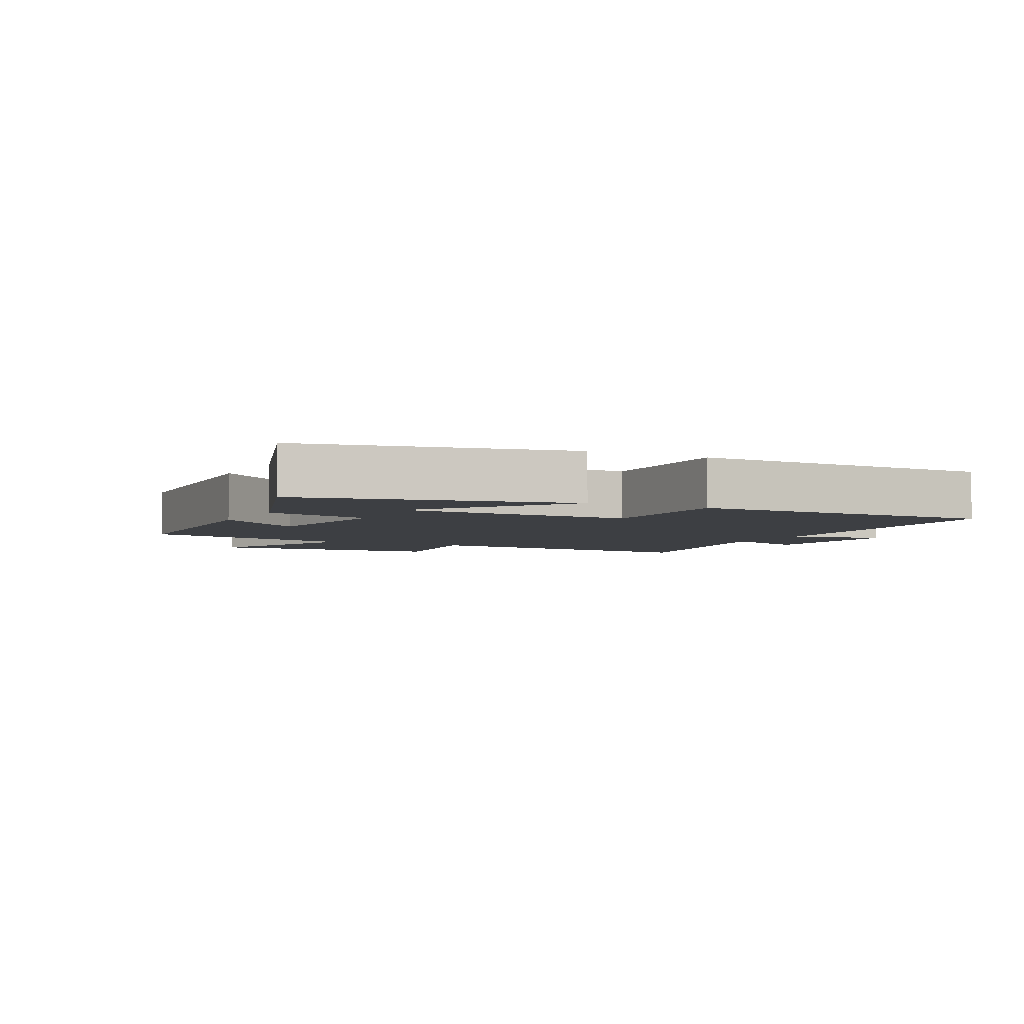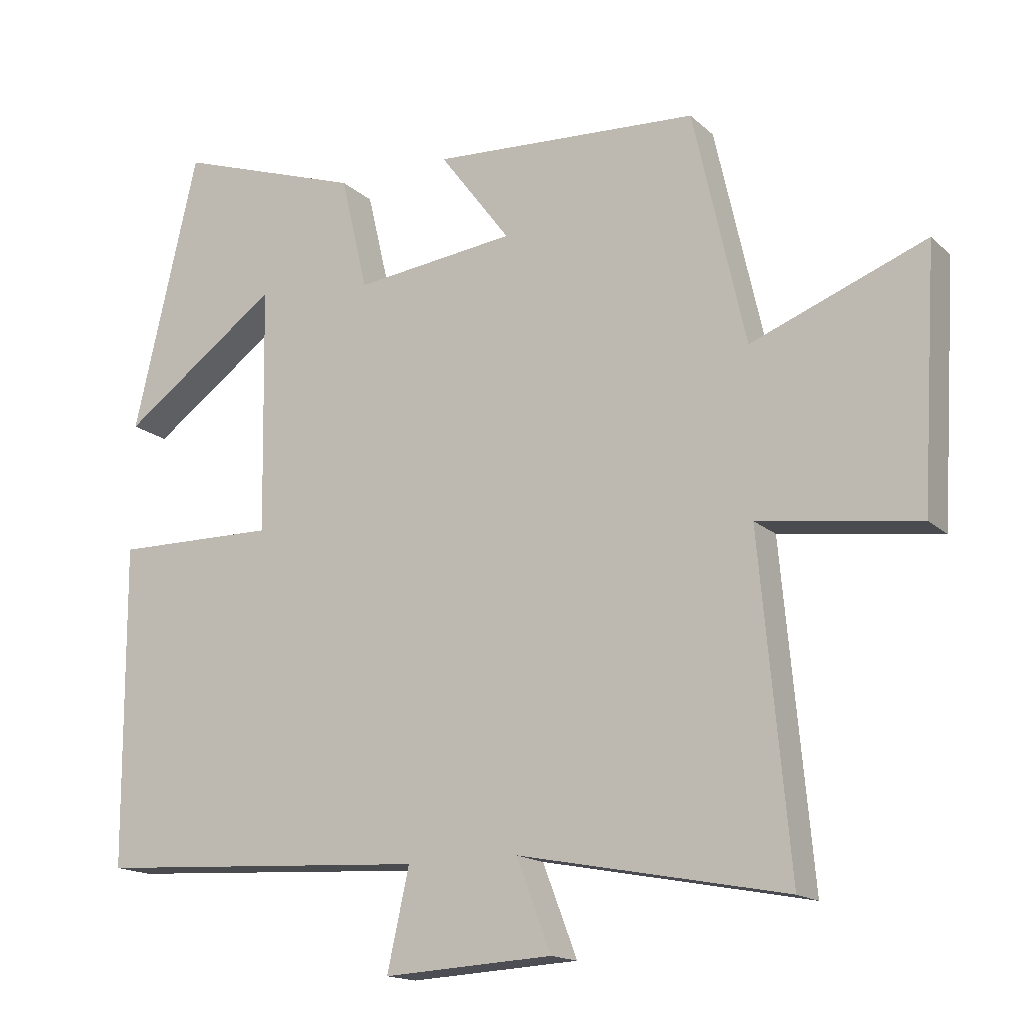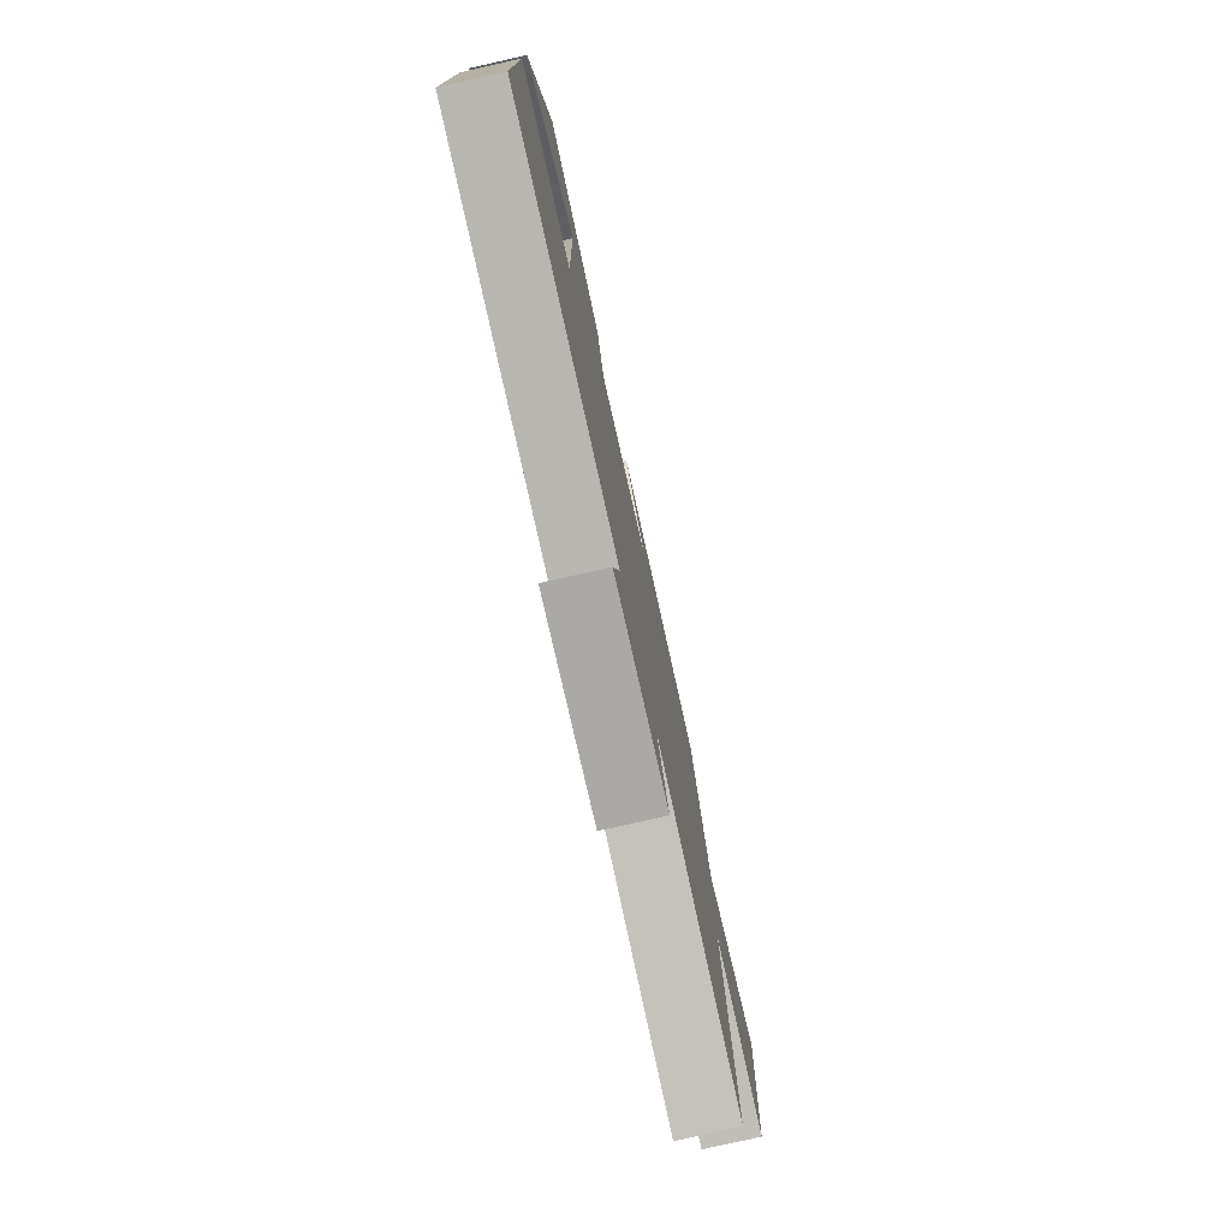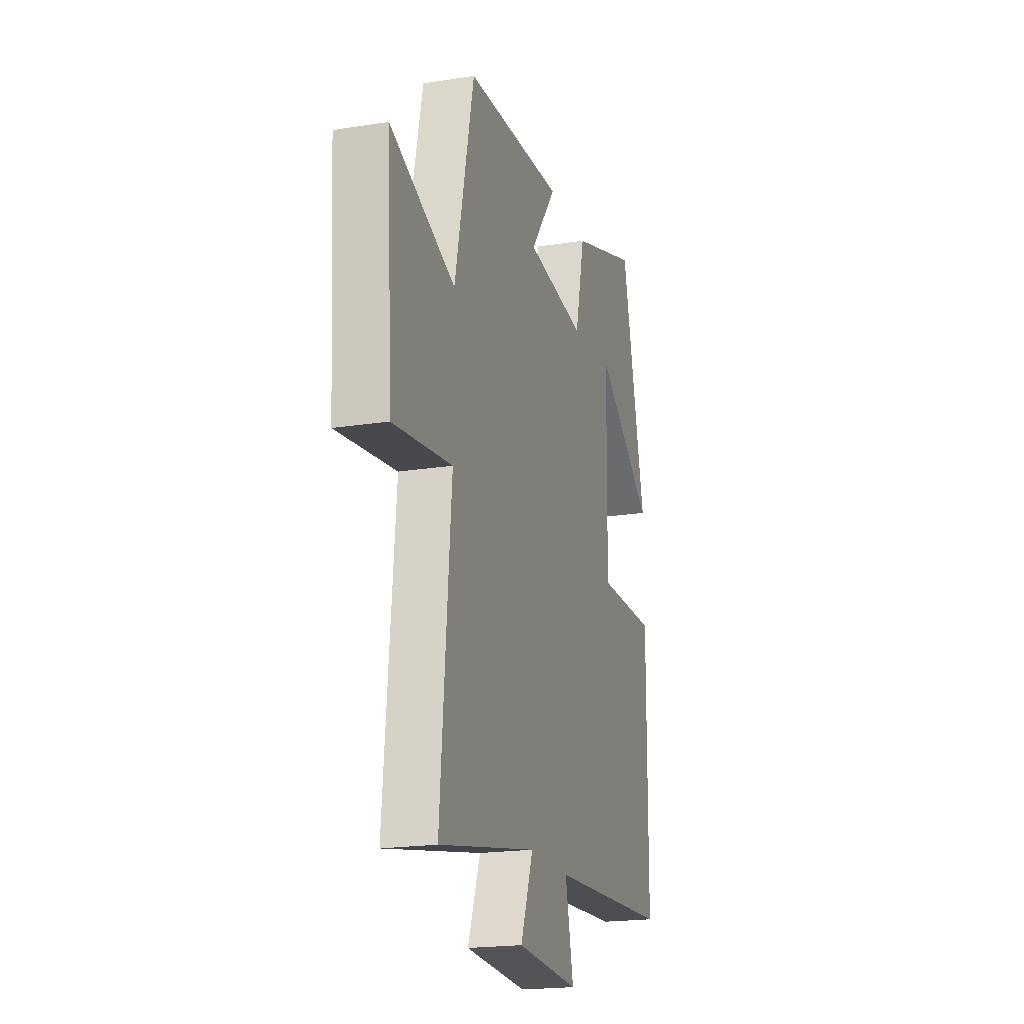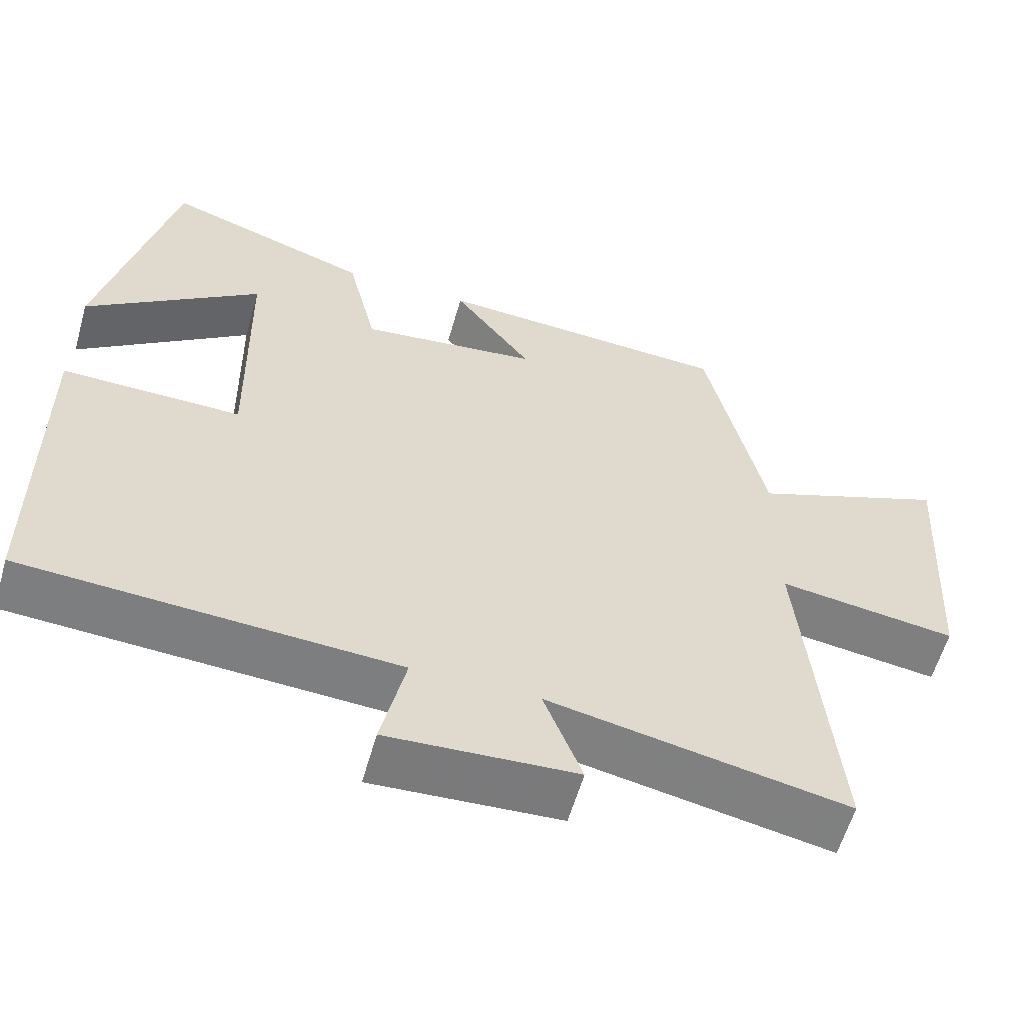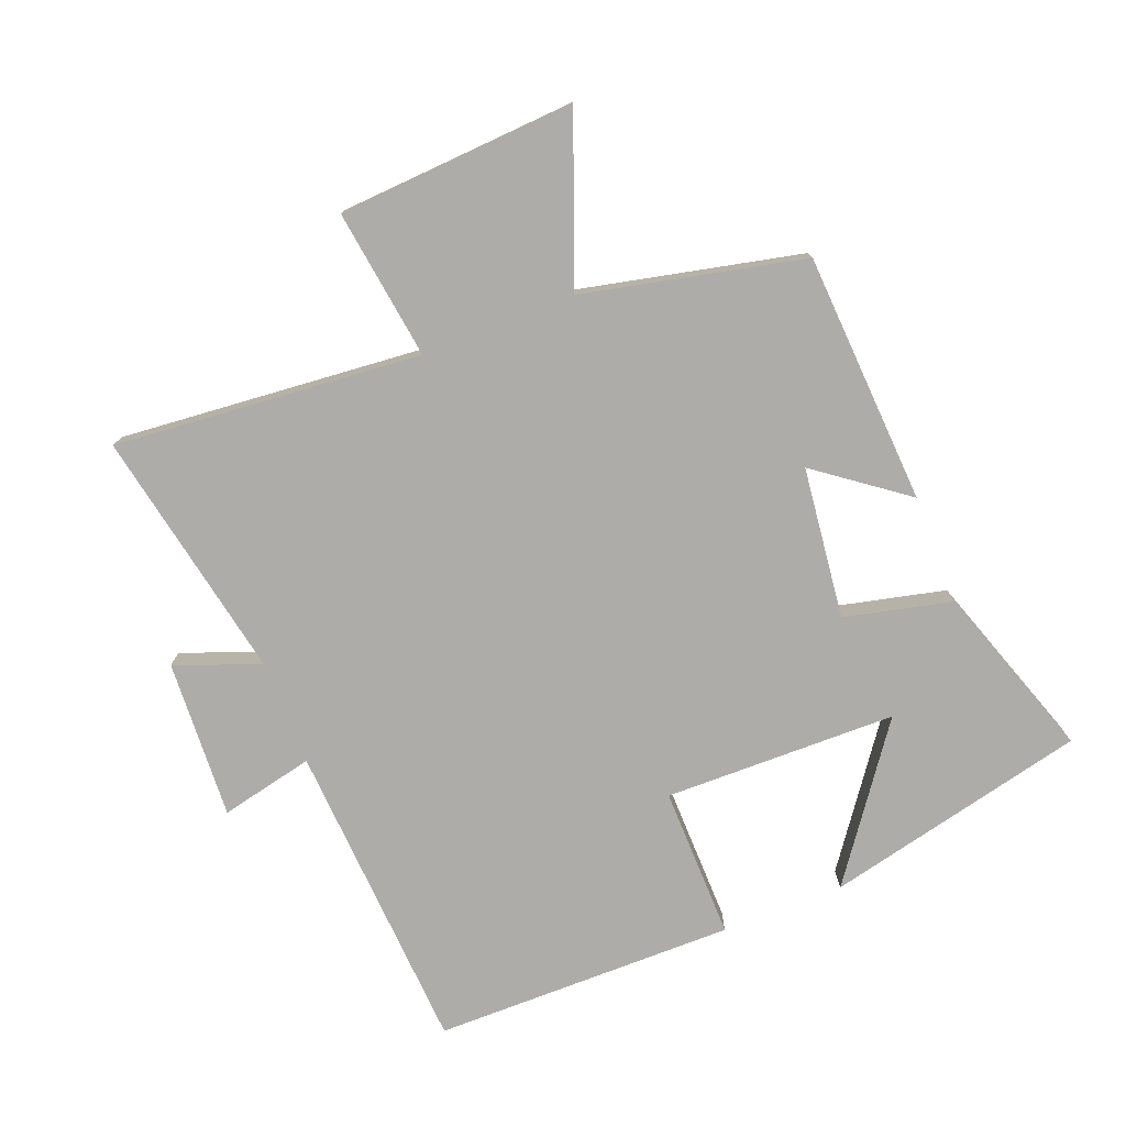
<metadata>
{"format":"obj","ext":"obj","renderer":"f3d","projection":"perspective","resolution":1024,"background":"white","views":[{"elev":-4.1,"azim":62.5,"up":"+Y"},{"elev":-15.9,"azim":-150.2,"up":"+Z"},{"elev":-78.4,"azim":102.6,"up":"+Z"},{"elev":-19.9,"azim":-73.6,"up":"+Z"},{"elev":-58.8,"azim":164.1,"up":"+Z"},{"elev":-76.9,"azim":-68.5,"up":"+Y"}]}
</metadata>
<code>
v 0.497 0.07 -0.472
v 0.01 0.07 -0.5
v 0.042 0.07 -0.645
v -0.204 0.07 -0.631
v -0.154 0.07 -0.5
v -0.543 0.07 -0.575
v -0.5 0.07 -0.1
v -0.732 0.07 -0.132
v -0.754 0.07 0.236
v -0.5 0.07 0.138
v -0.424 0.07 0.478
v -0.035 0.07 0.5
v -0.138 0.07 0.362
v 0.096 0.07 0.334
v 0.135 0.07 0.5
v 0.406 0.07 0.592
v 0.5 0.07 0.186
v 0.27 0.07 0.353
v 0.264 0.07 -0.007
v 0.5 0.07 -0.004
v 0.497 0 -0.472
v 0.01 0 -0.5
v 0.042 0 -0.645
v -0.204 0 -0.631
v -0.154 0 -0.5
v -0.543 0 -0.575
v -0.5 0 -0.1
v -0.732 0 -0.132
v -0.754 0 0.236
v -0.5 0 0.138
v -0.424 0 0.478
v -0.035 0 0.5
v -0.138 0 0.362
v 0.096 0 0.334
v 0.135 0 0.5
v 0.406 0 0.592
v 0.5 0 0.186
v 0.27 0 0.353
v 0.264 0 -0.007
v 0.5 0 -0.004
f 19 20 1 2
f 18 19 2
f 15 16 17 18
f 14 15 18 2
f 13 14 2
f 10 11 12 13
f 10 13 2
f 7 8 9 10
f 7 10 2 3
f 5 6 7
f 5 7 3
f 3 4 5
f 22 21 40 39
f 22 39 38
f 38 37 36 35
f 22 38 35 34
f 22 34 33
f 33 32 31 30
f 22 33 30
f 30 29 28 27
f 23 22 30 27
f 27 26 25
f 23 27 25
f 25 24 23
f 1 21 22 2
f 2 22 23 3
f 3 23 24 4
f 4 24 25 5
f 5 25 26 6
f 6 26 27 7
f 7 27 28 8
f 8 28 29 9
f 9 29 30 10
f 10 30 31 11
f 11 31 32 12
f 12 32 33 13
f 13 33 34 14
f 14 34 35 15
f 15 35 36 16
f 16 36 37 17
f 17 37 38 18
f 18 38 39 19
f 19 39 40 20
f 20 40 21 1

</code>
